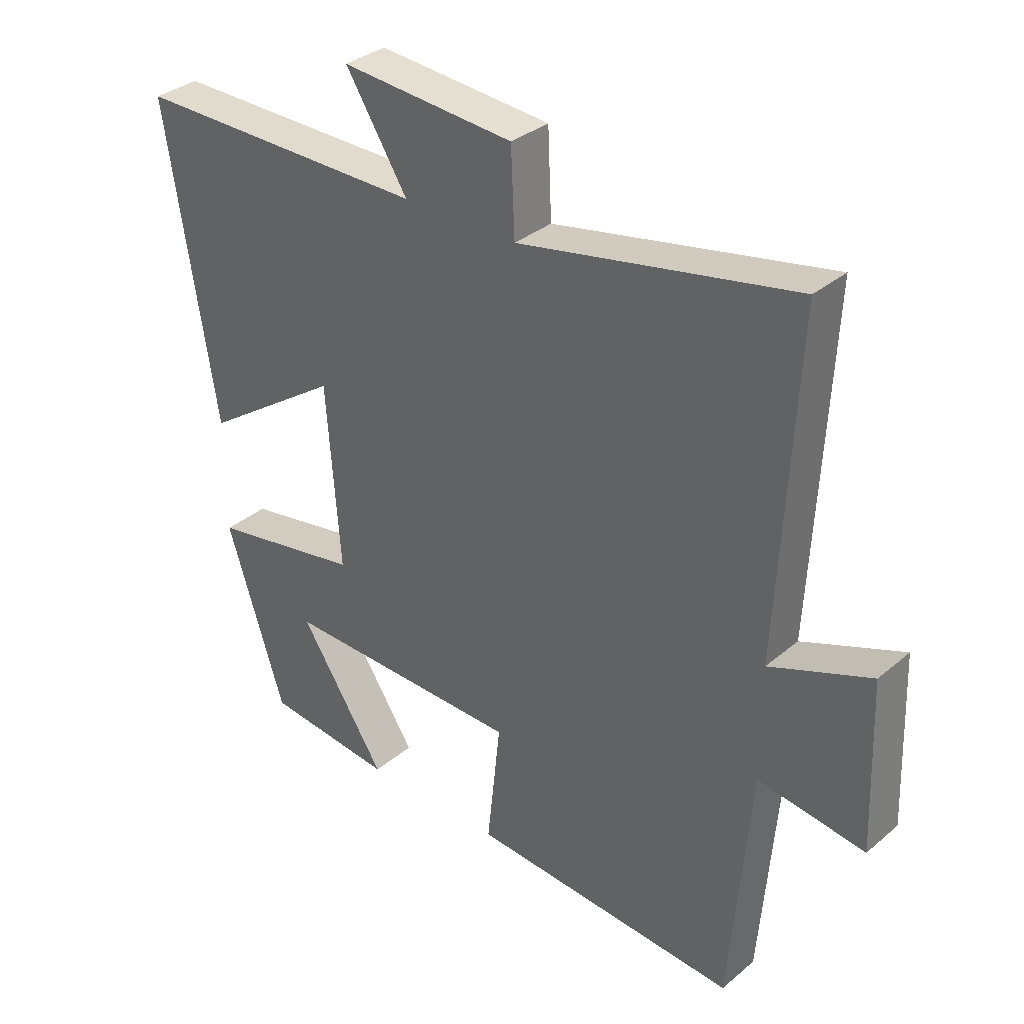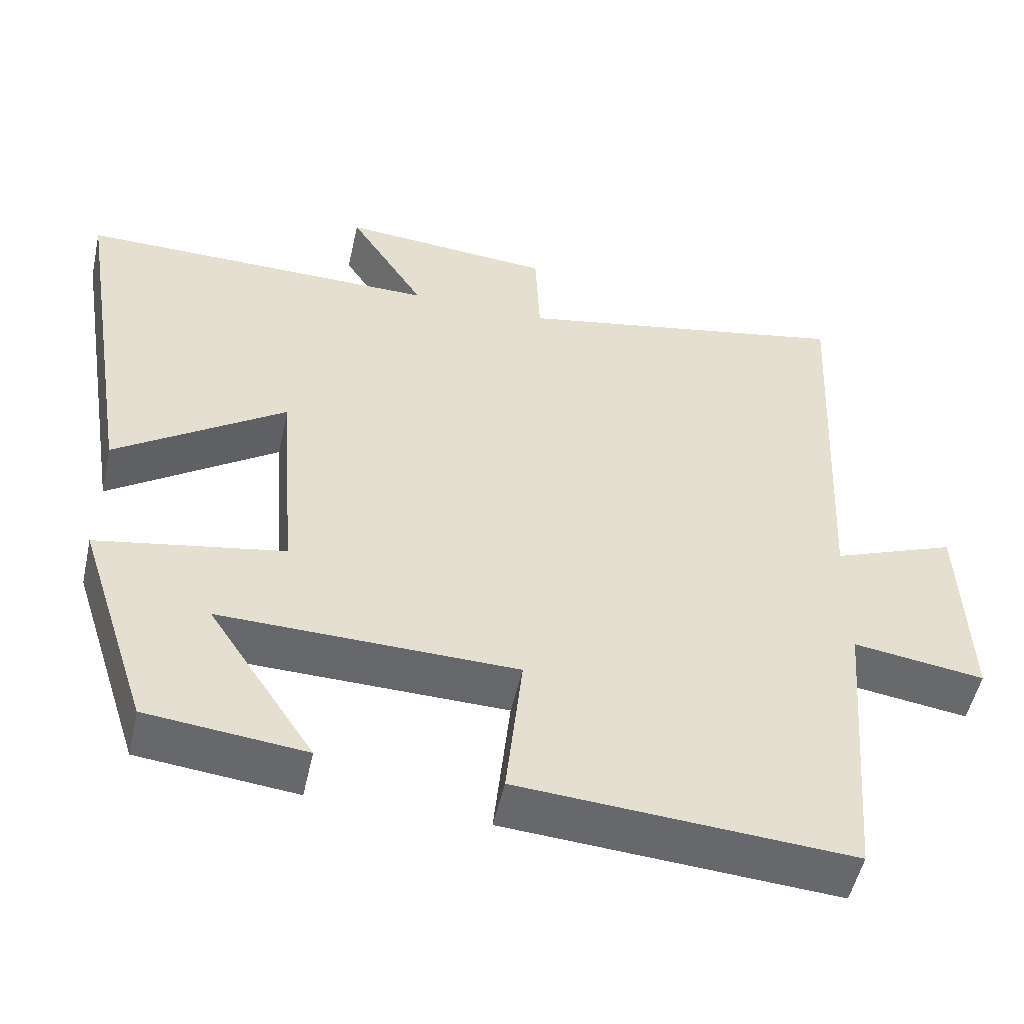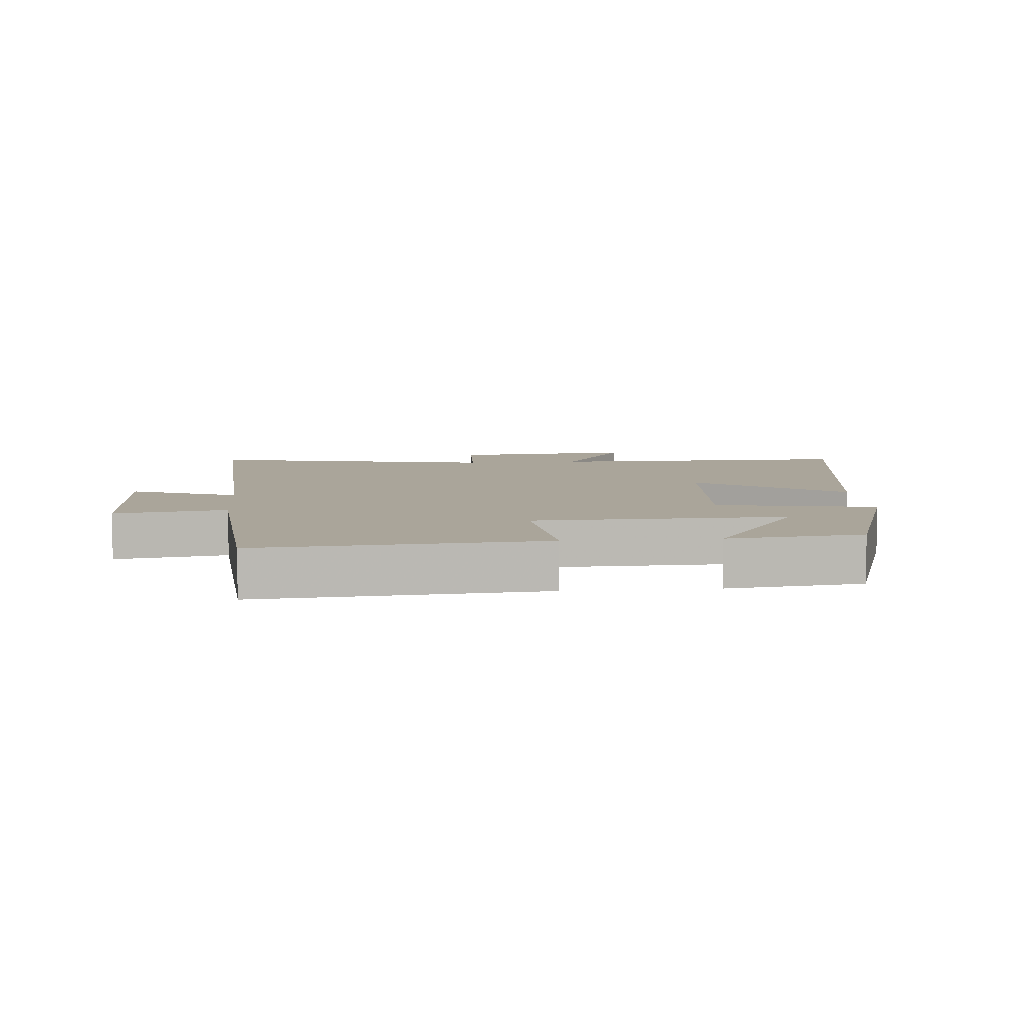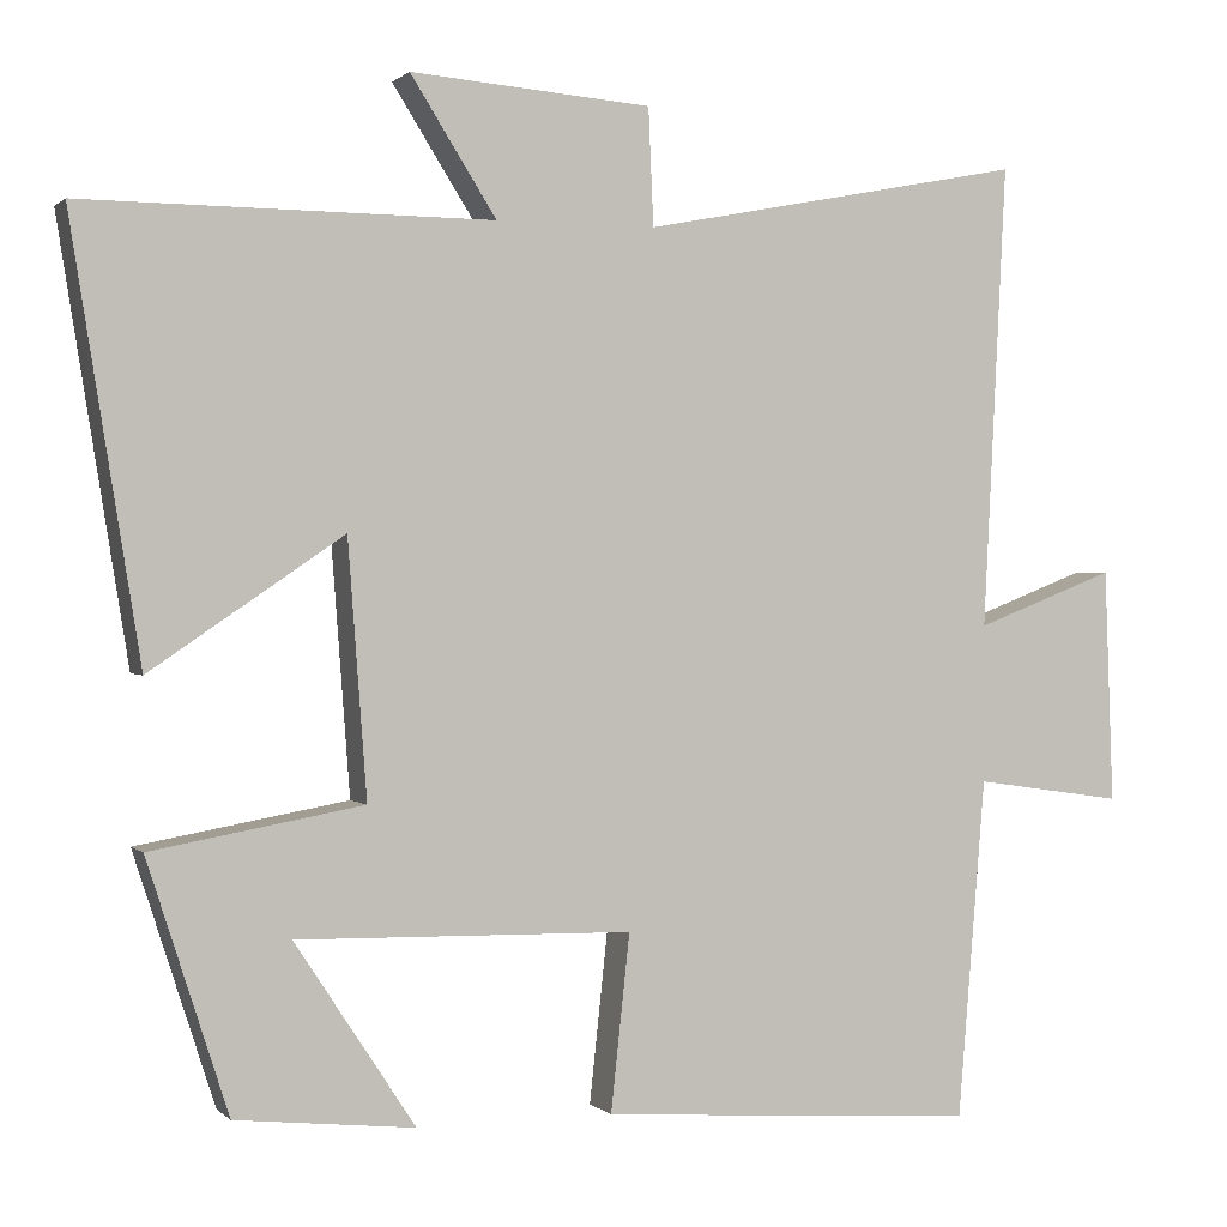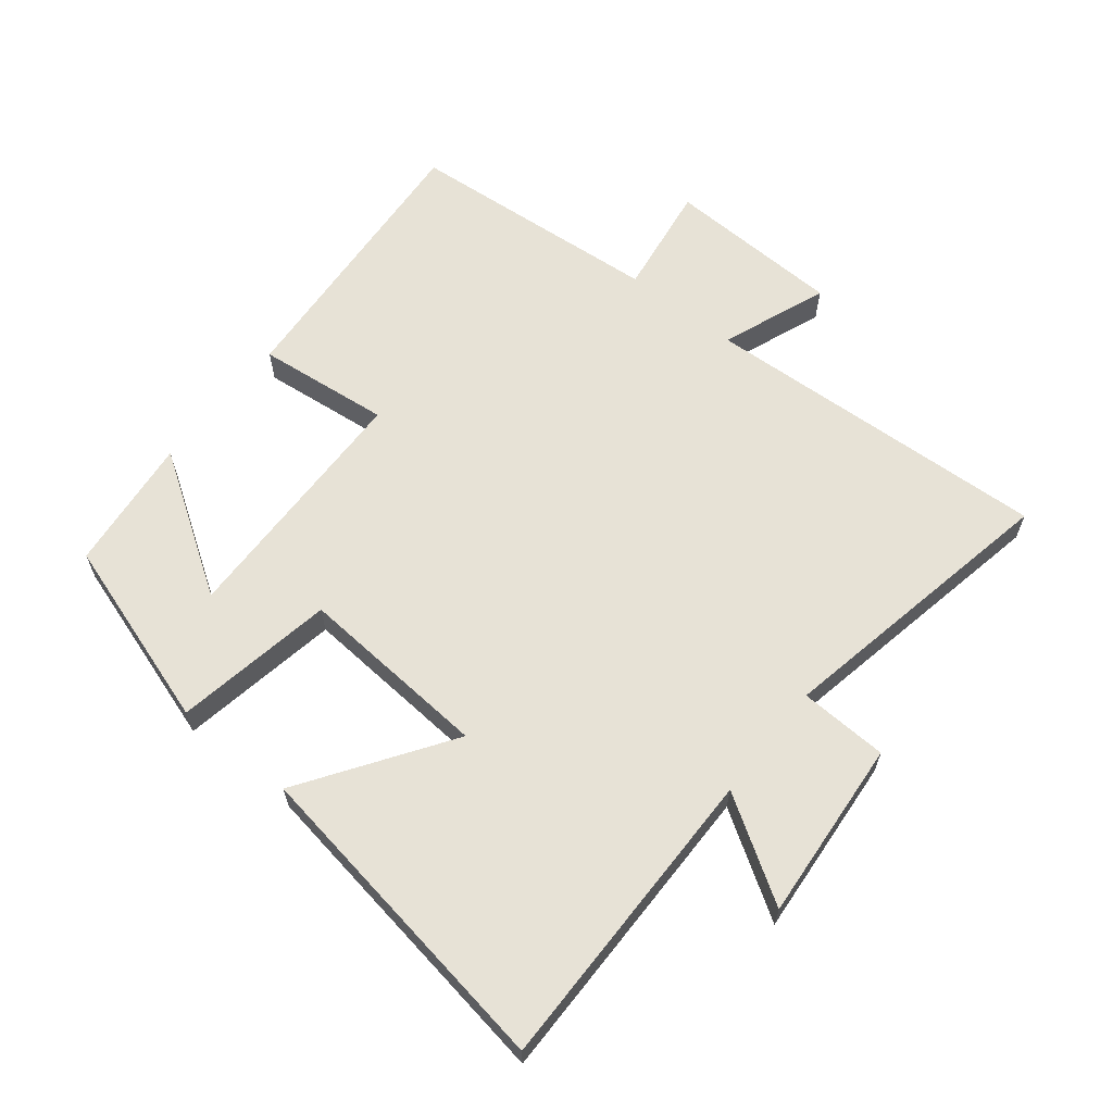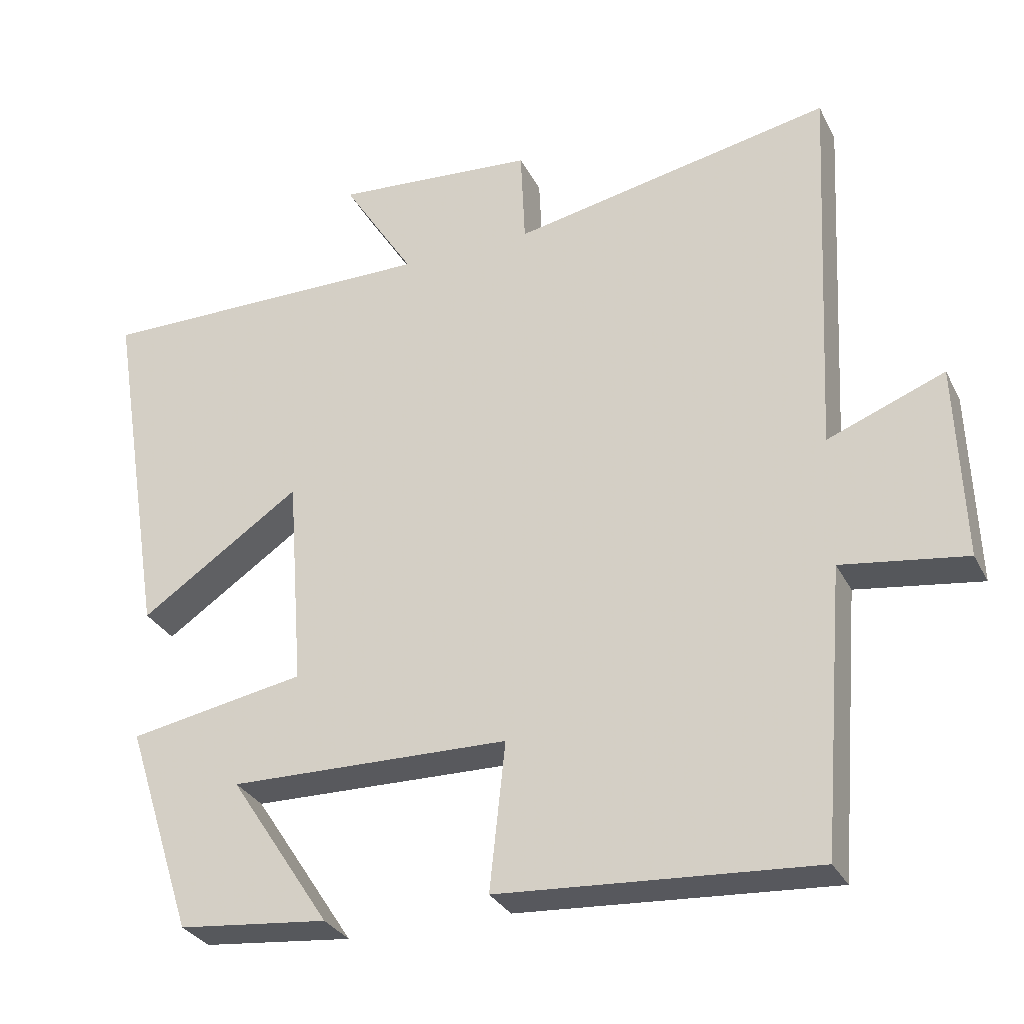
<metadata>
{"format":"obj","ext":"obj","renderer":"f3d","projection":"perspective","resolution":1024,"background":"white","views":[{"elev":33.6,"azim":41.3,"up":"+Z"},{"elev":-51.9,"azim":-12.5,"up":"+Z"},{"elev":7.6,"azim":175.0,"up":"+Y"},{"elev":0.7,"azim":-20.5,"up":"+Z"},{"elev":63.2,"azim":-51.5,"up":"+Y"},{"elev":-30.4,"azim":23.1,"up":"+Z"}]}
</metadata>
<code>
v 0.527 0.07 0.587
v 0.5 0.07 0.048
v 0.663 0.07 0.111
v 0.673 0.07 -0.161
v 0.5 0.07 -0.136
v 0.468 0.07 -0.53
v 0.03 0.07 -0.5
v 0.052 0.07 -0.295
v -0.338 0.07 -0.287
v -0.198 0.07 -0.5
v -0.406 0.07 -0.478
v -0.5 0.07 -0.187
v -0.254 0.07 -0.143
v -0.276 0.07 0.153
v -0.5 0.07 0.001
v -0.581 0.07 0.503
v -0.105 0.07 0.5
v -0.205 0.07 0.658
v 0.075 0.07 0.636
v 0.081 0.07 0.5
v 0.527 0 0.587
v 0.5 0 0.048
v 0.663 0 0.111
v 0.673 0 -0.161
v 0.5 0 -0.136
v 0.468 0 -0.53
v 0.03 0 -0.5
v 0.052 0 -0.295
v -0.338 0 -0.287
v -0.198 0 -0.5
v -0.406 0 -0.478
v -0.5 0 -0.187
v -0.254 0 -0.143
v -0.276 0 0.153
v -0.5 0 0.001
v -0.581 0 0.503
v -0.105 0 0.5
v -0.205 0 0.658
v 0.075 0 0.636
v 0.081 0 0.5
f 17 18 19 20
f 14 15 16 17
f 13 14 17 20
f 9 10 11 12
f 8 9 12 13
f 5 6 7 8
f 5 8 13 20
f 2 3 4 5
f 20 1 2
f 2 5 20
f 40 39 38 37
f 37 36 35 34
f 40 37 34 33
f 32 31 30 29
f 33 32 29 28
f 28 27 26 25
f 40 33 28 25
f 25 24 23 22
f 22 21 40
f 40 25 22
f 1 21 22 2
f 2 22 23 3
f 3 23 24 4
f 4 24 25 5
f 5 25 26 6
f 6 26 27 7
f 7 27 28 8
f 8 28 29 9
f 9 29 30 10
f 10 30 31 11
f 11 31 32 12
f 12 32 33 13
f 13 33 34 14
f 14 34 35 15
f 15 35 36 16
f 16 36 37 17
f 17 37 38 18
f 18 38 39 19
f 19 39 40 20
f 20 40 21 1

</code>
